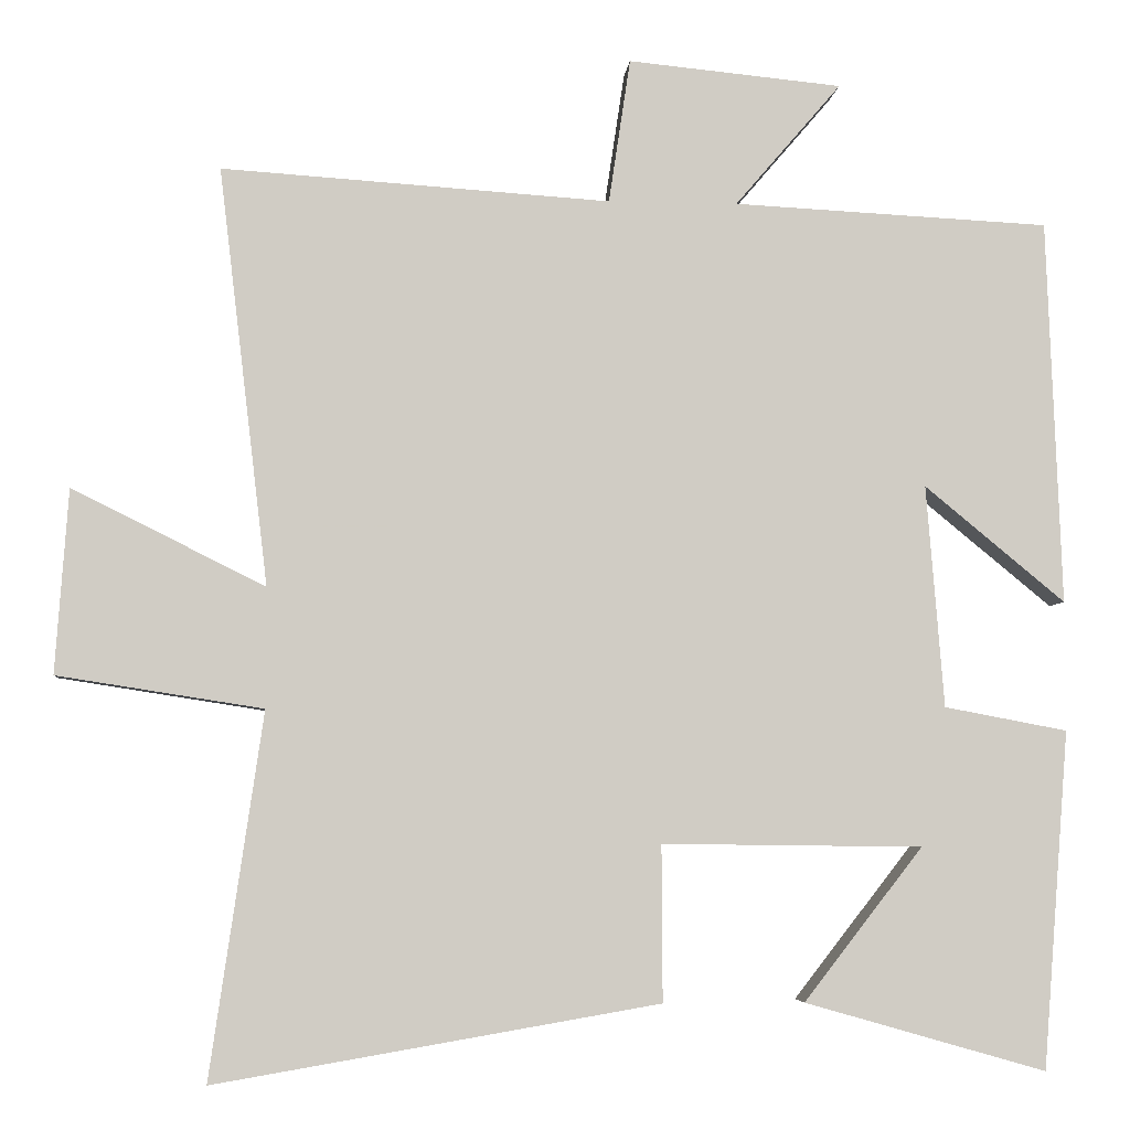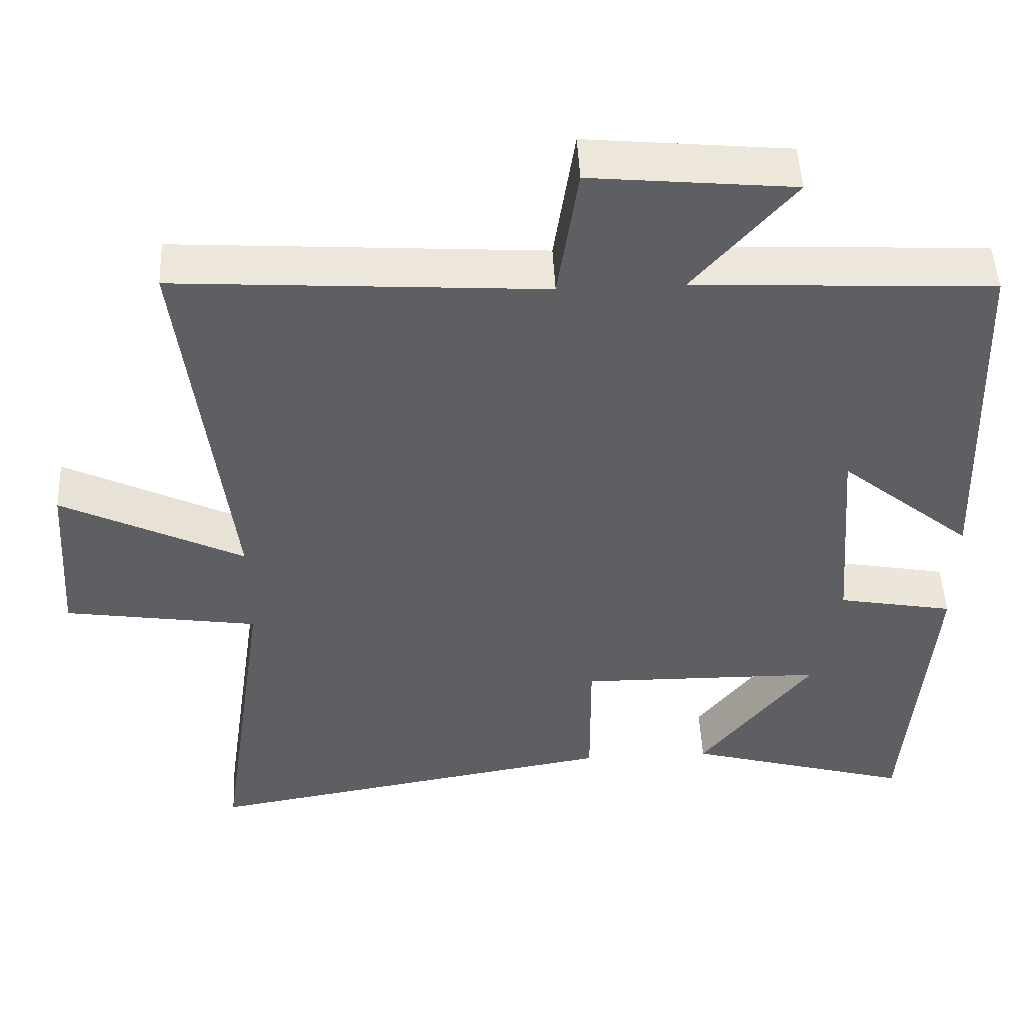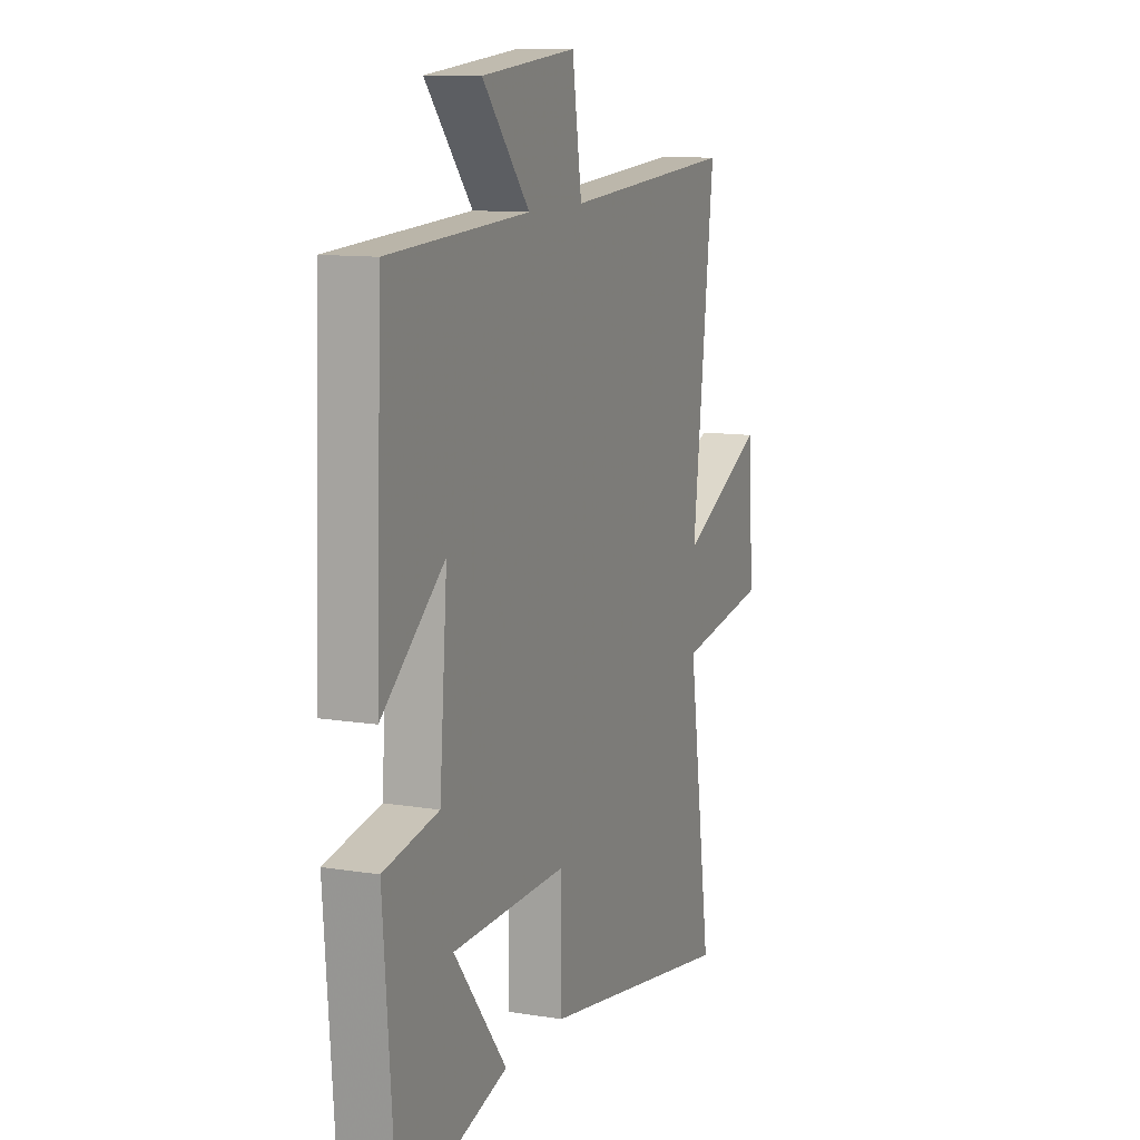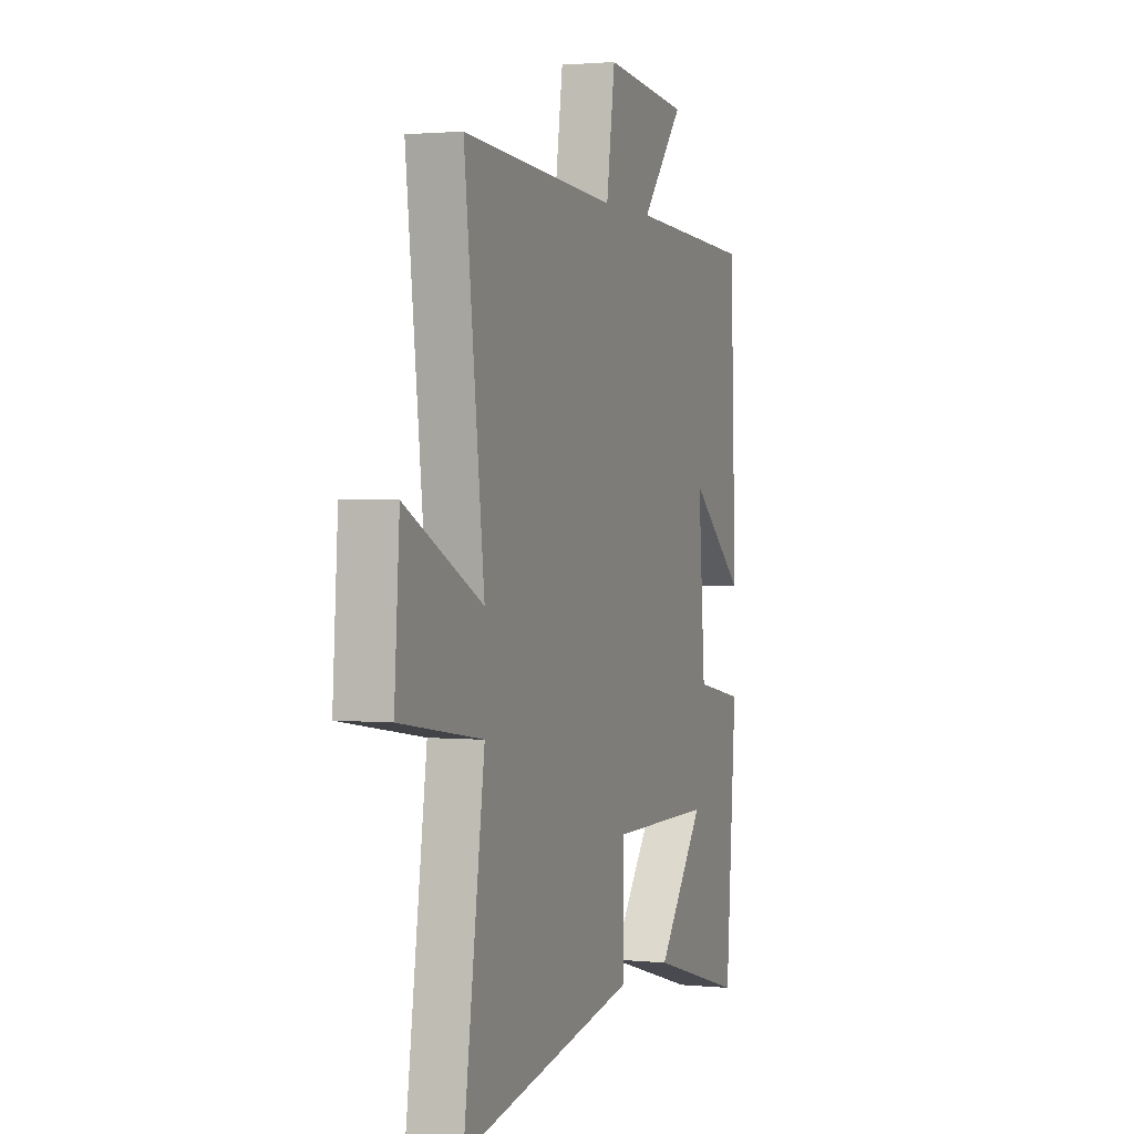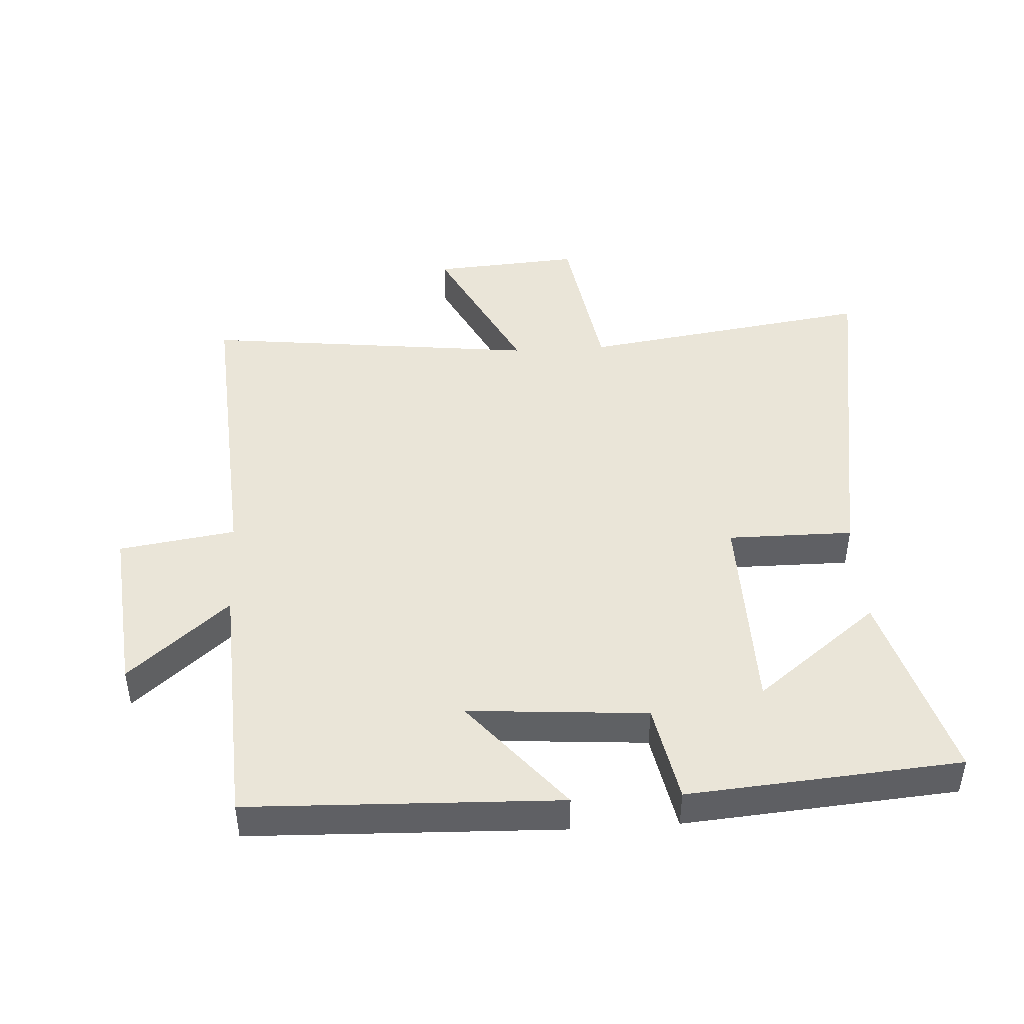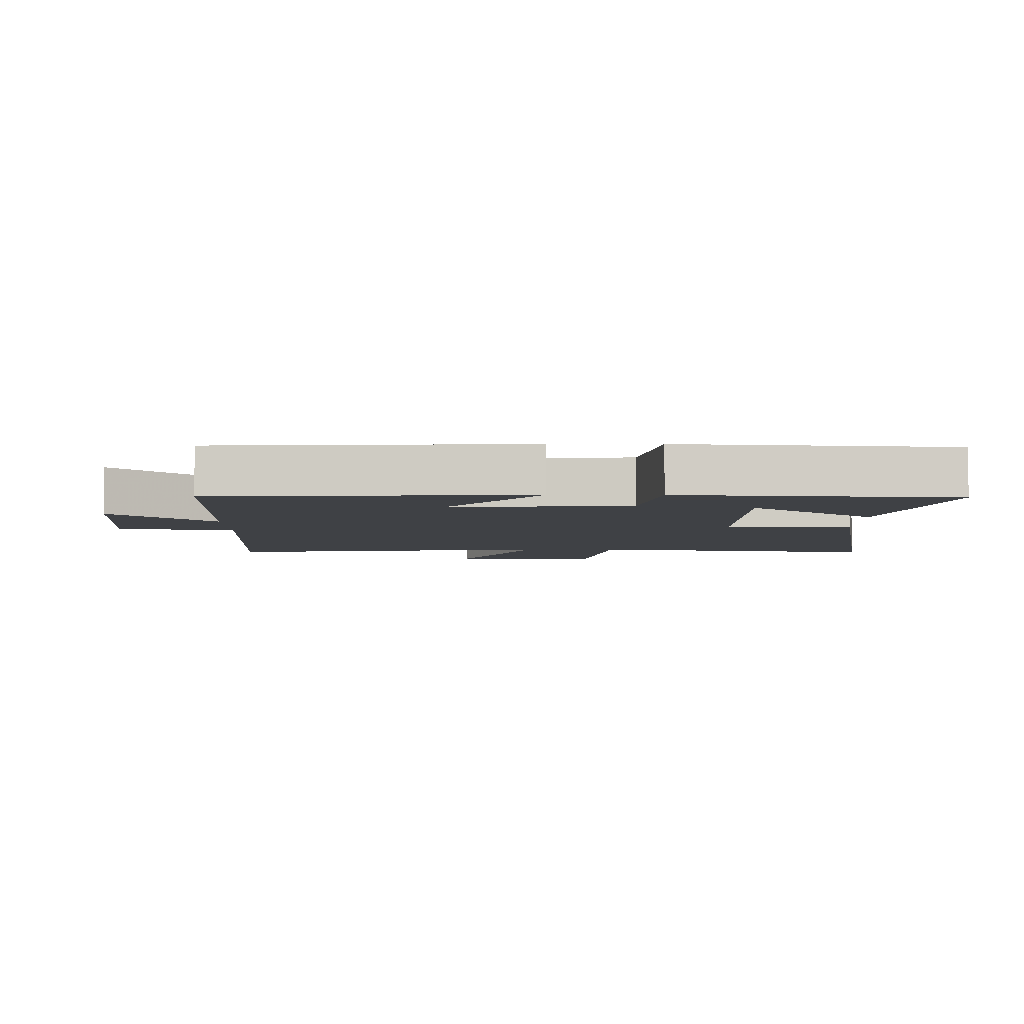
<metadata>
{"format":"obj","ext":"obj","renderer":"f3d","projection":"perspective","resolution":1024,"background":"white","views":[{"elev":-5.2,"azim":-5.0,"up":"+Z"},{"elev":48.9,"azim":-2.7,"up":"+Z"},{"elev":11.2,"azim":111.6,"up":"+Z"},{"elev":1.7,"azim":-70.3,"up":"+Z"},{"elev":44.8,"azim":86.4,"up":"+Y"},{"elev":-5.3,"azim":89.9,"up":"+Y"}]}
</metadata>
<code>
v 0.467 0.07 -0.586
v 0.165 0.07 -0.5
v 0.314 0.07 -0.309
v -0.012 0.07 -0.305
v -0.011 0.07 -0.5
v -0.566 0.07 -0.595
v -0.5 0.07 -0.14
v -0.757 0.07 -0.1
v -0.741 0.07 0.13
v -0.5 0.07 0.01
v -0.562 0.07 0.532
v -0.076 0.07 0.5
v -0.049 0.07 0.681
v 0.219 0.07 0.655
v 0.086 0.07 0.5
v 0.482 0.07 0.48
v 0.5 0.07 -0.002
v 0.324 0.07 0.143
v 0.346 0.07 -0.135
v 0.5 0.07 -0.164
v 0.467 0 -0.586
v 0.165 0 -0.5
v 0.314 0 -0.309
v -0.012 0 -0.305
v -0.011 0 -0.5
v -0.566 0 -0.595
v -0.5 0 -0.14
v -0.757 0 -0.1
v -0.741 0 0.13
v -0.5 0 0.01
v -0.562 0 0.532
v -0.076 0 0.5
v -0.049 0 0.681
v 0.219 0 0.655
v 0.086 0 0.5
v 0.482 0 0.48
v 0.5 0 -0.002
v 0.324 0 0.143
v 0.346 0 -0.135
v 0.5 0 -0.164
f 19 20 1
f 15 16 17 18
f 15 18 19
f 12 13 14 15
f 12 15 19 1
f 10 11 12
f 7 8 9 10
f 7 10 12
f 4 5 6 7
f 3 4 7 12
f 1 2 3
f 1 3 12
f 21 40 39
f 38 37 36 35
f 39 38 35
f 35 34 33 32
f 21 39 35 32
f 32 31 30
f 30 29 28 27
f 32 30 27
f 27 26 25 24
f 32 27 24 23
f 23 22 21
f 32 23 21
f 1 21 22 2
f 2 22 23 3
f 3 23 24 4
f 4 24 25 5
f 5 25 26 6
f 6 26 27 7
f 7 27 28 8
f 8 28 29 9
f 9 29 30 10
f 10 30 31 11
f 11 31 32 12
f 12 32 33 13
f 13 33 34 14
f 14 34 35 15
f 15 35 36 16
f 16 36 37 17
f 17 37 38 18
f 18 38 39 19
f 19 39 40 20
f 20 40 21 1

</code>
